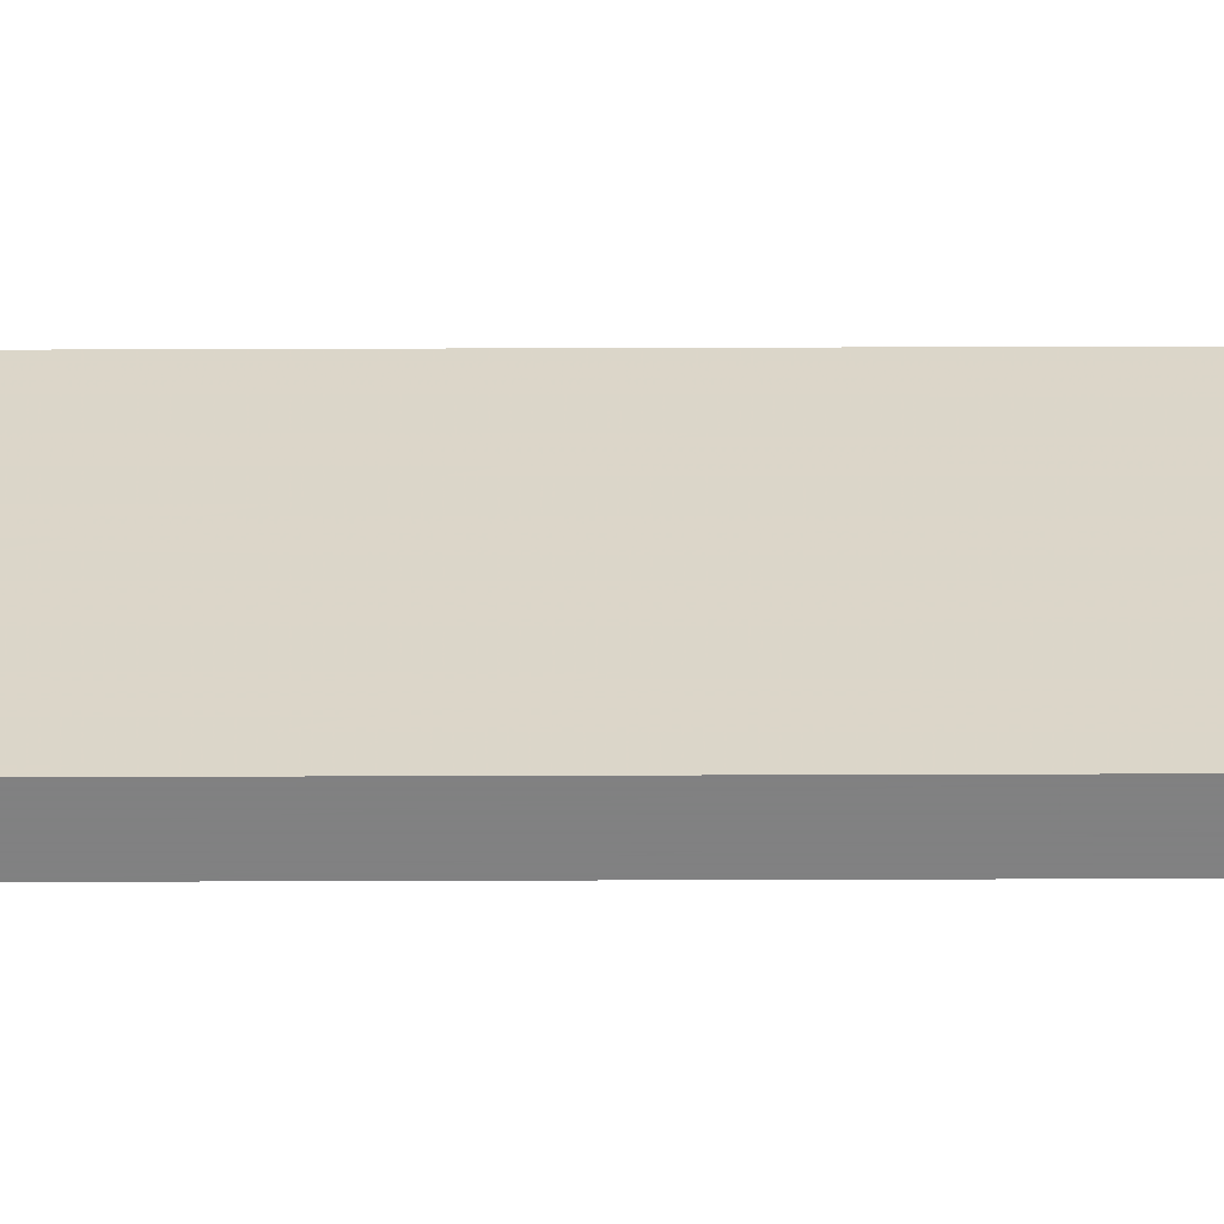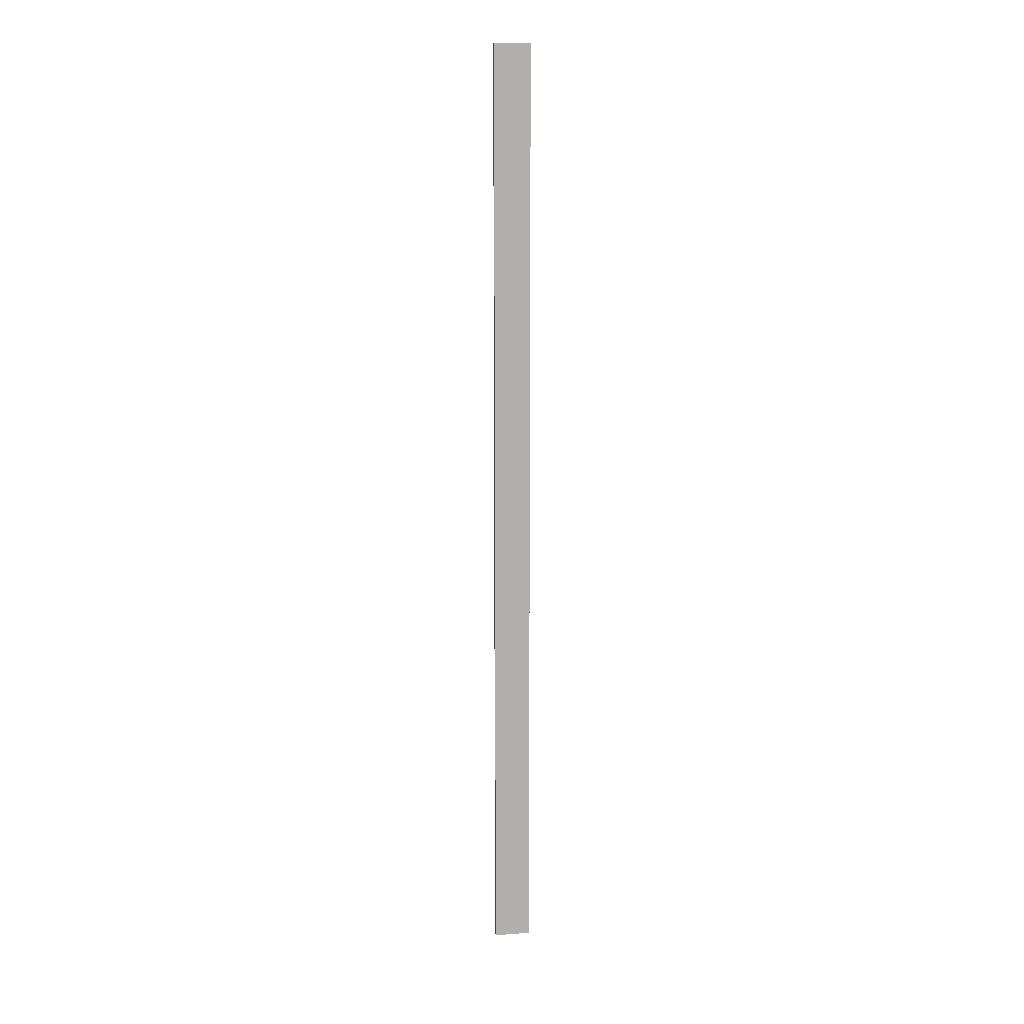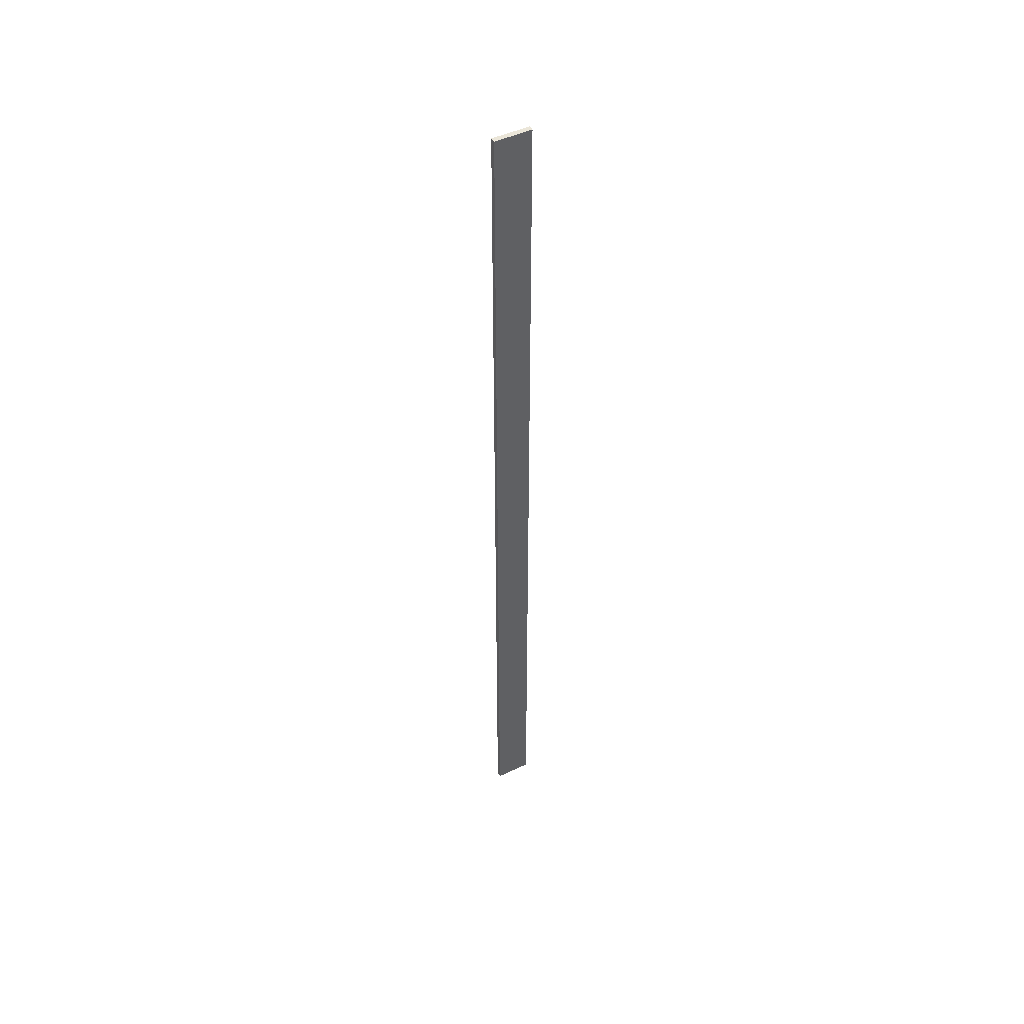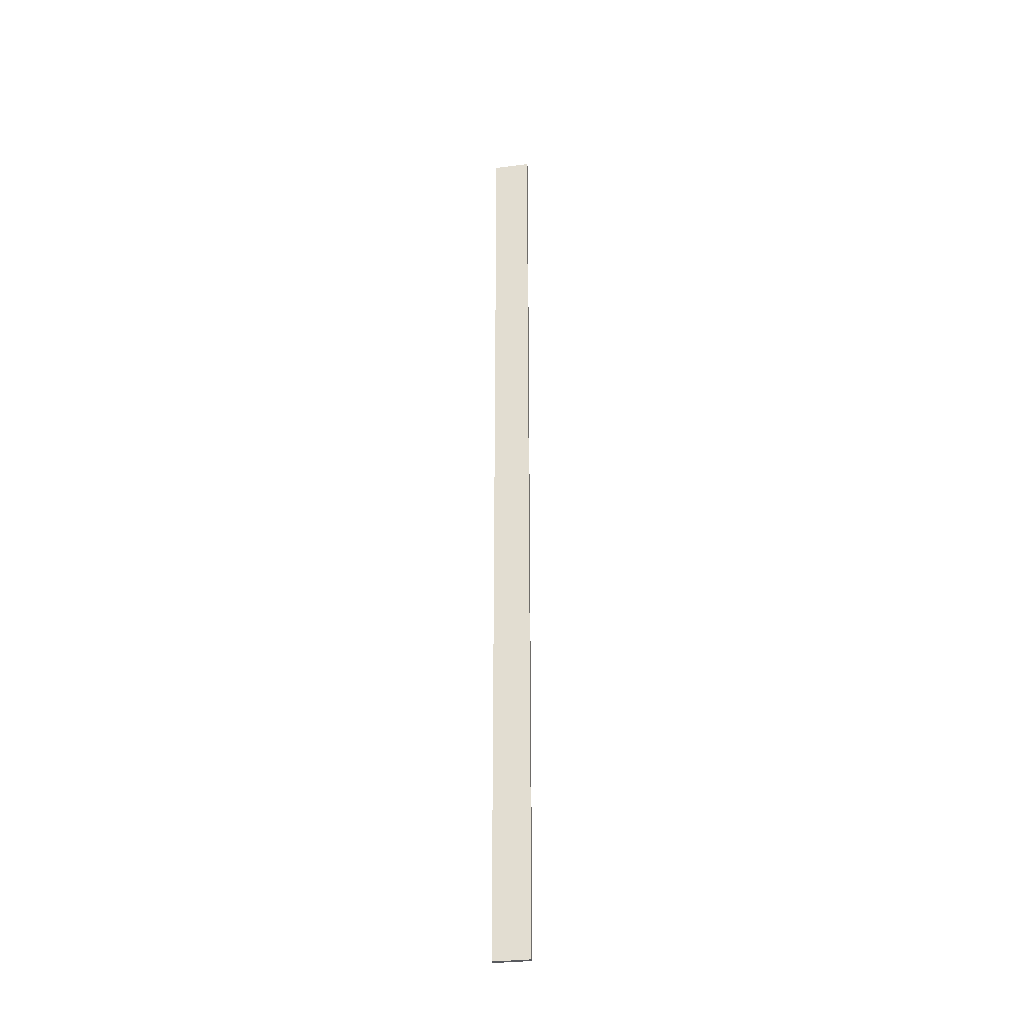
<metadata>
{"format":"obj","ext":"obj","renderer":"f3d","projection":"perspective","resolution":1024,"background":"white","views":[{"elev":-59.8,"azim":90.2,"up":"+Y"},{"elev":12.0,"azim":80.6,"up":"+Z"},{"elev":47.6,"azim":-118.0,"up":"+Z"},{"elev":-30.7,"azim":100.4,"up":"+Z"}]}
</metadata>
<code>
o 3110
v 2204 1883 19.3
v 2204 1883 19.3
v 2204 1883 19.3
v 2204 1883 21.1
v 2204 1883 21.1
v 2204 1883 21.1
v 2204 1883 19.3
v 2204 1883 19.3
v 2204 1883 19.3
v 2204 1883 21.1
v 2204 1883 19.3
v 2204 1883 21.1
v 2204 1883 21.1
v 2204 1883 21.1
v 2204 1883 21.1
v 2204 1883 21.1
v 2204 1883 19.3
v 2204 1883 21.1
v 2204 1883 19.3
v 2204 1883 21.1
v 2204 1883 21.1
v 2204 1883 19.3
v 2204 1883 21.1
v 2204 1883 21.1
v 2204 1883 19.3
v 2204 1883 19.3
v 2204 1883 21.1
v 2204 1883 19.3
v 2204 1883 19.3
f 1 2 3
f 1 4 5
f 6 2 7
f 8 9 7
f 10 7 11
f 12 13 14
f 14 15 16
f 17 15 18
f 19 20 21
f 22 23 20
f 24 25 26
f 27 28 29

</code>
